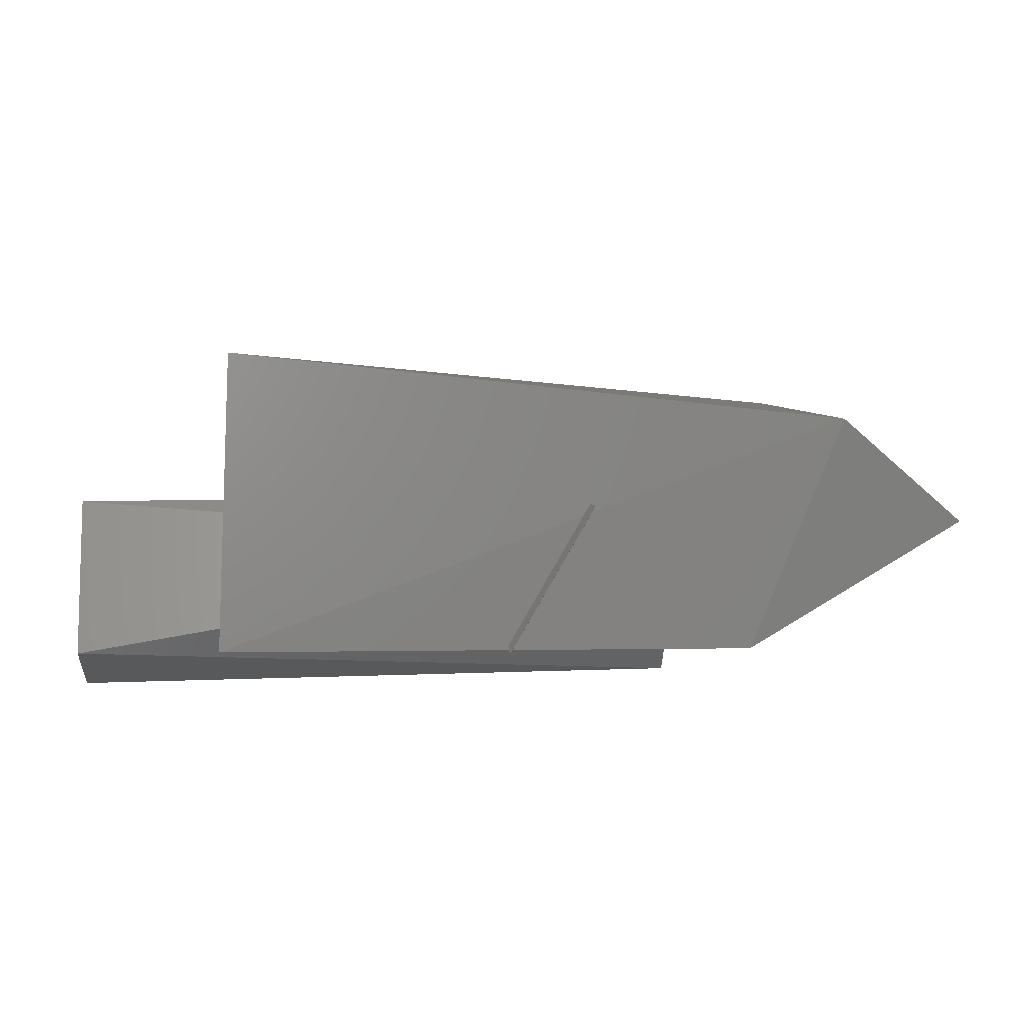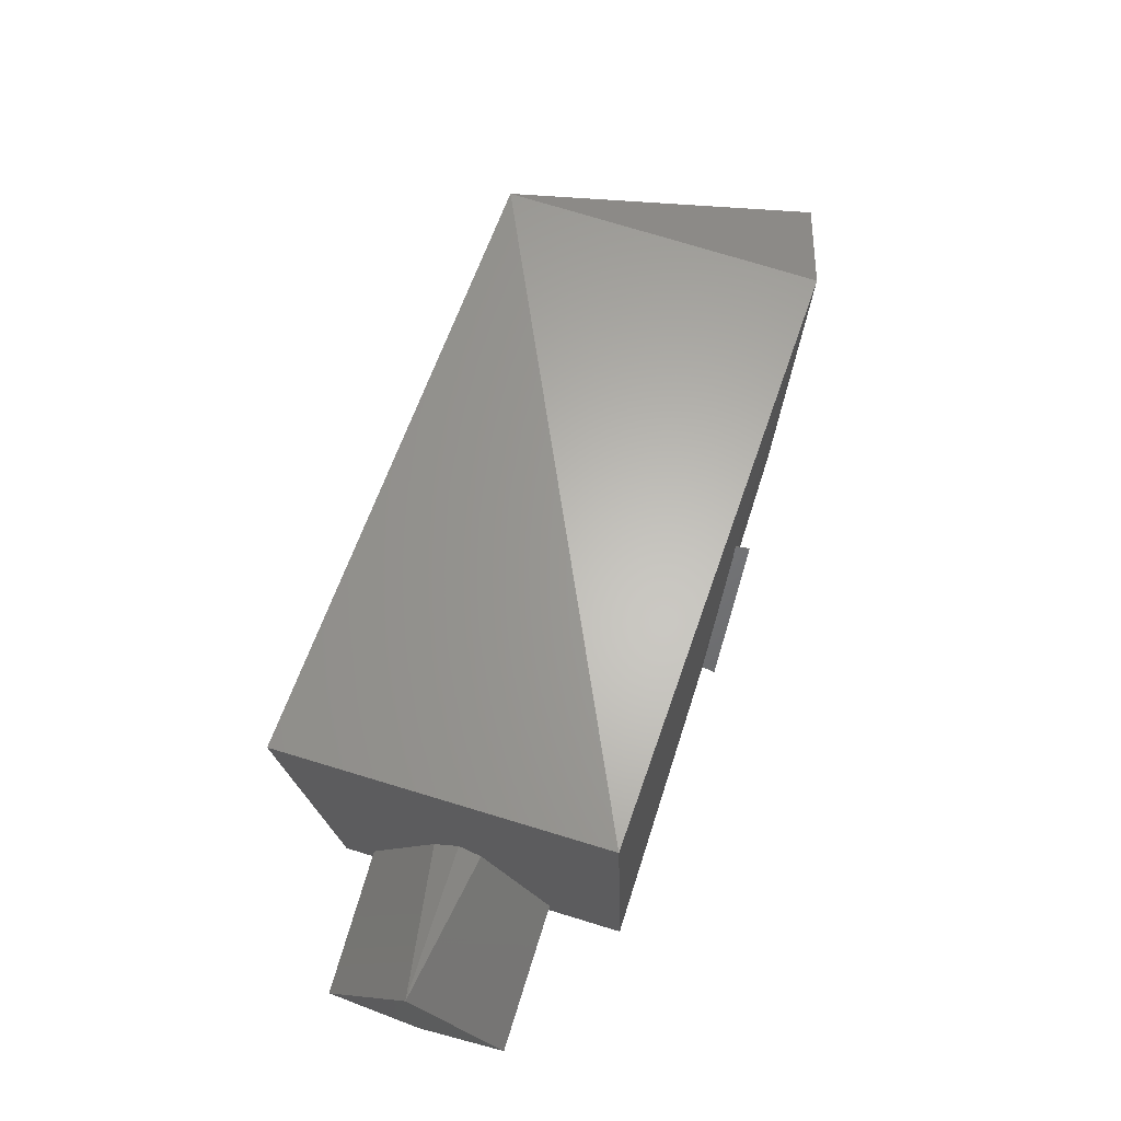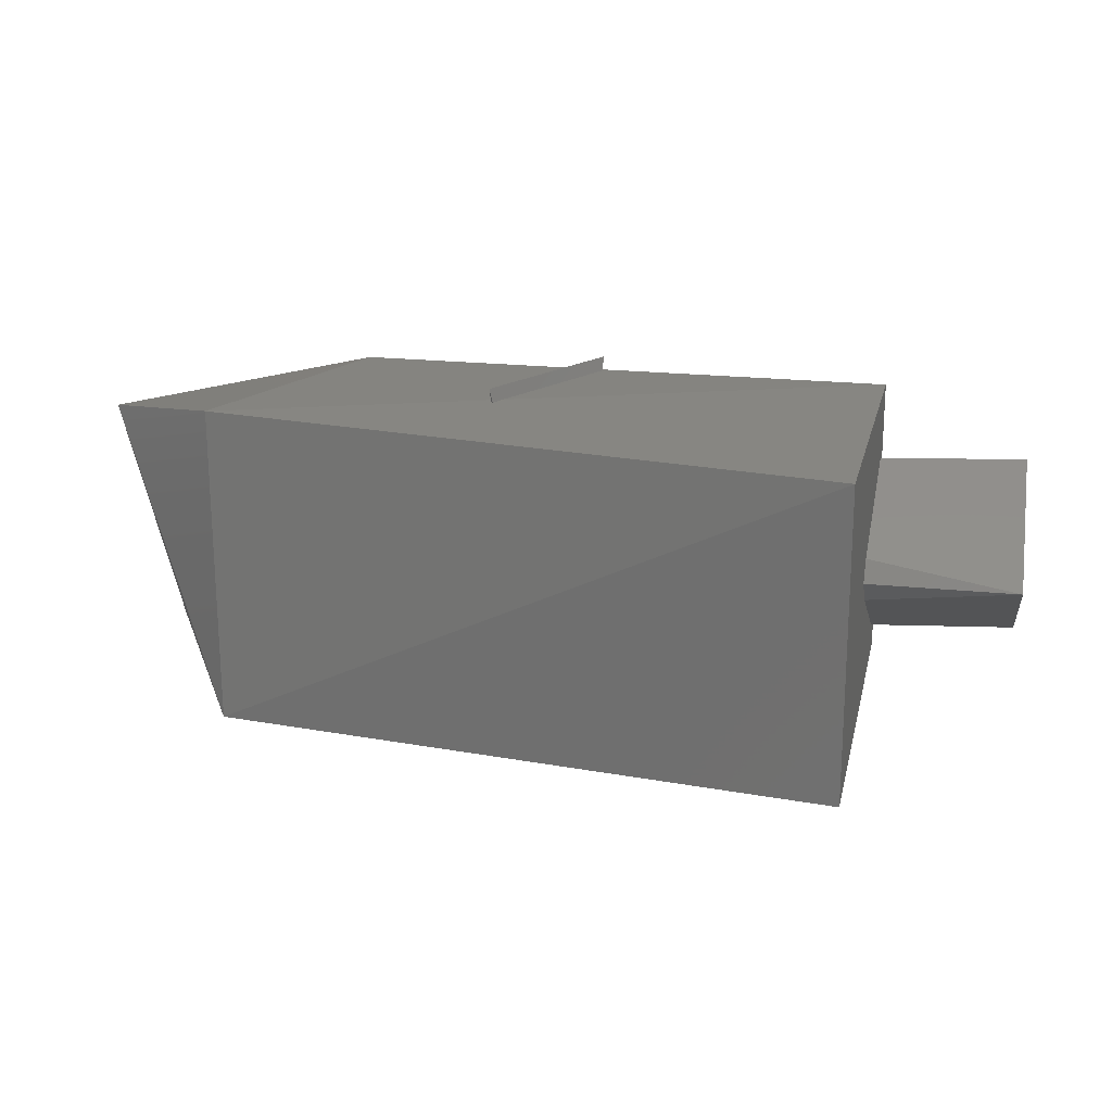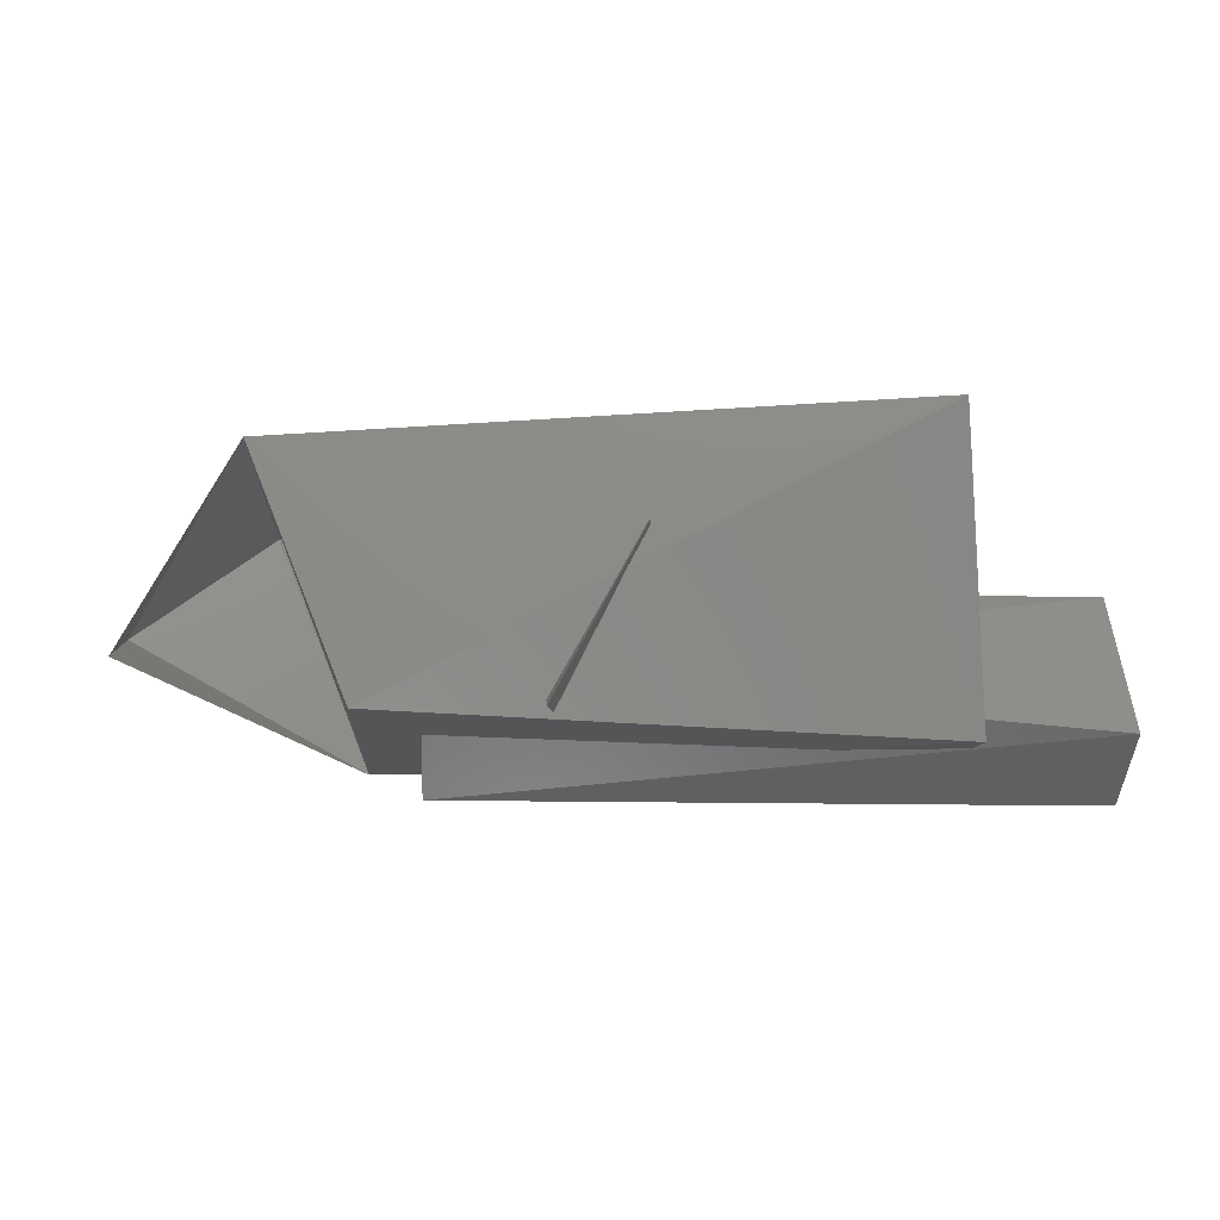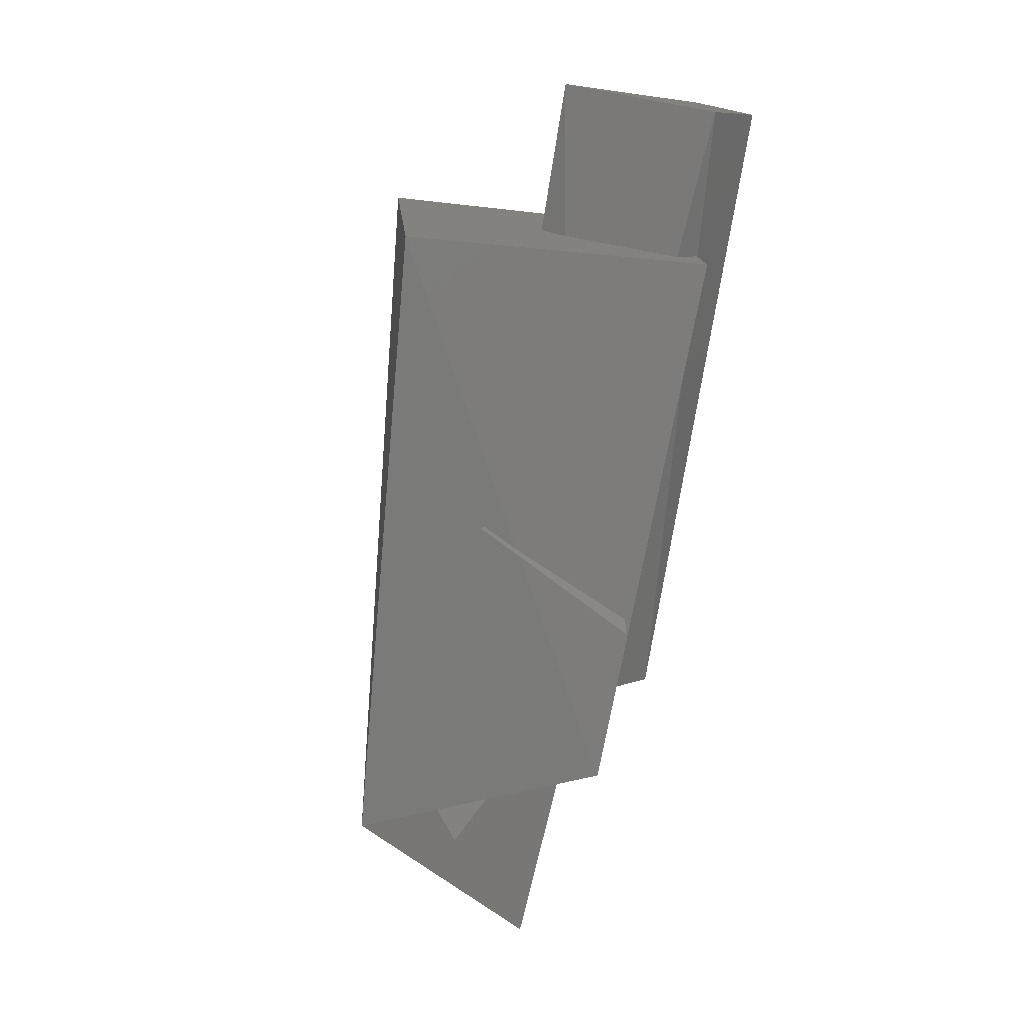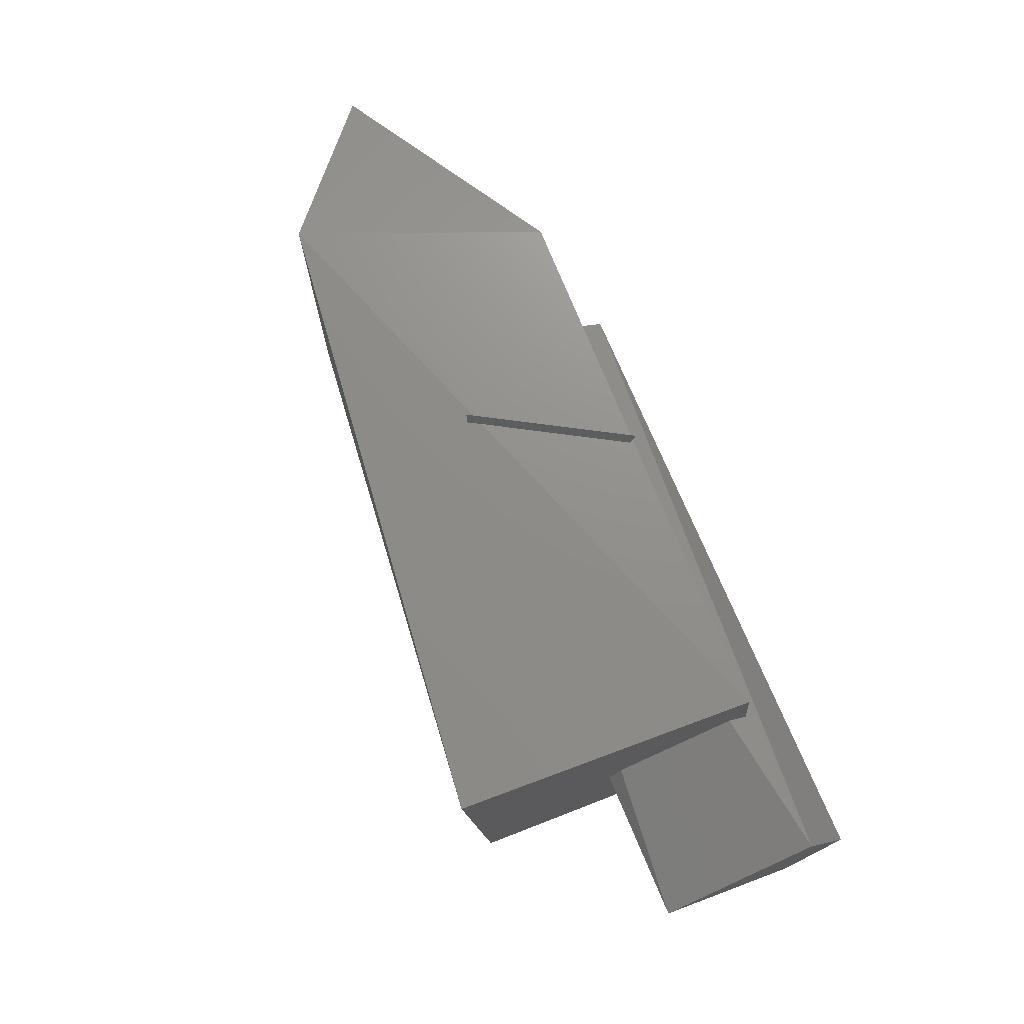
<metadata>
{"format":"stl","ext":"stl","renderer":"f3d","projection":"perspective","resolution":1024,"background":"white","views":[{"elev":6.2,"azim":172.4,"up":"+Z"},{"elev":69.9,"azim":107.9,"up":"+Z"},{"elev":19.7,"azim":11.2,"up":"+Y"},{"elev":-14.2,"azim":-2.9,"up":"+Z"},{"elev":-74.7,"azim":80.9,"up":"+Y"},{"elev":72.4,"azim":67.4,"up":"+Y"}]}
</metadata>
<code>
# stl→obj: 22 verts, 29 faces
v 16.98 -11.79 6.531
v 16.98 -11.83 6.553
v 17.26 -11.83 6.553
v 16.98 -11.87 6.509
v 17.26 -11.87 6.487
v 16.91 -11.9 6.594
v 17.19 -11.9 6.613
v 16.95 -11.9 6.488
v 17.19 -11.88 6.48
v 17.26 -11.83 6.465
v 16.98 -11.83 6.465
v 17.26 -11.79 6.487
v 16.95 -11.75 6.488
v 16.85 -11.77 6.544
v 16.86 -11.88 6.51
v 17.06 -11.9 6.561
v 17.02 -11.9 6.488
v 17.02 -11.75 6.556
v 17.06 -11.75 6.489
v 17.19 -11.76 6.625
v 16.91 -11.75 6.594
v 17.19 -11.75 6.492
f 1 2 3
f 2 3 4
f 3 4 5
f 6 7 8
f 7 8 9
f 5 10 11
f 10 11 12
f 13 14 15
f 14 15 6
f 16 17 18
f 17 18 19
f 18 19 16
f 19 16 17
f 7 6 20
f 6 20 21
f 7 20 9
f 20 9 22
f 14 21 6
f 14 13 21
f 21 13 22
f 9 22 13
f 22 20 21
f 10 3 12
f 4 5 11
f 12 1 11
f 9 13 8
f 8 13 6
f 1 12 3
f 10 5 3

</code>
